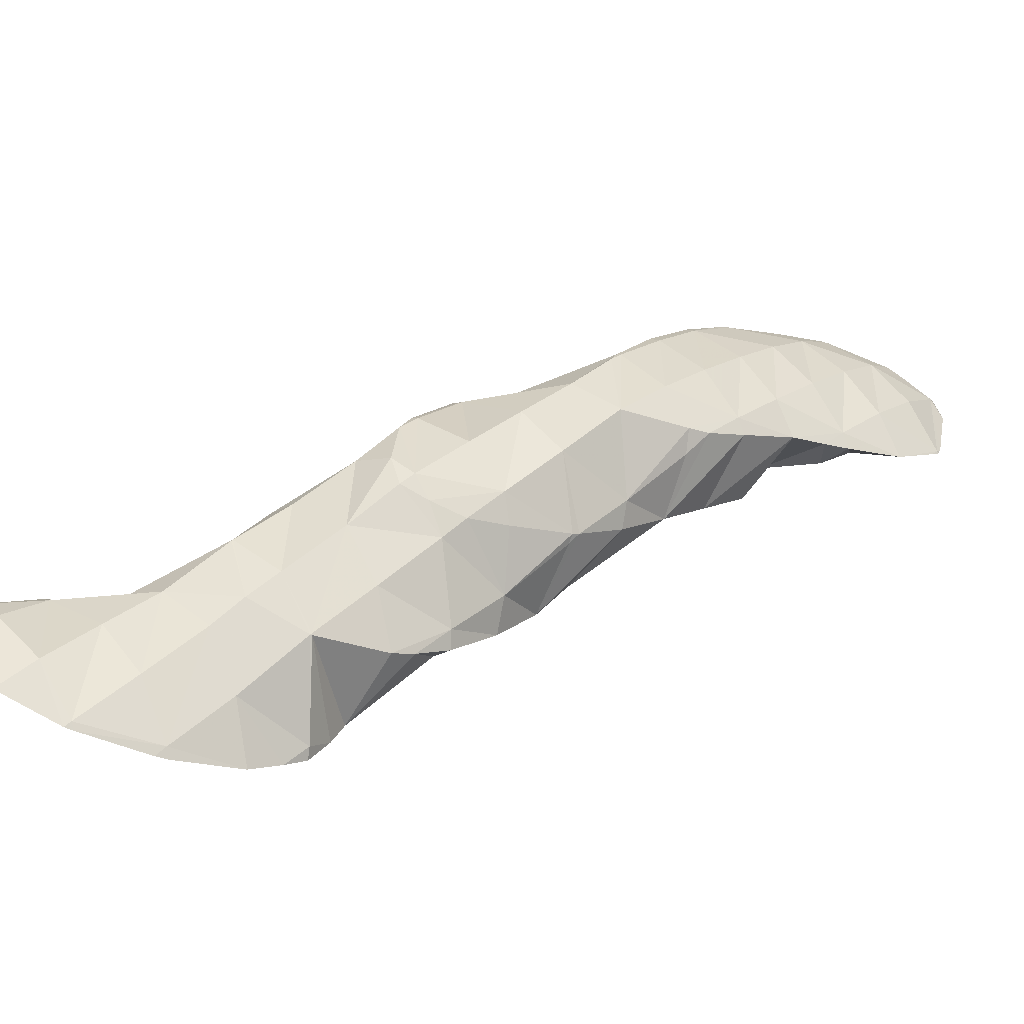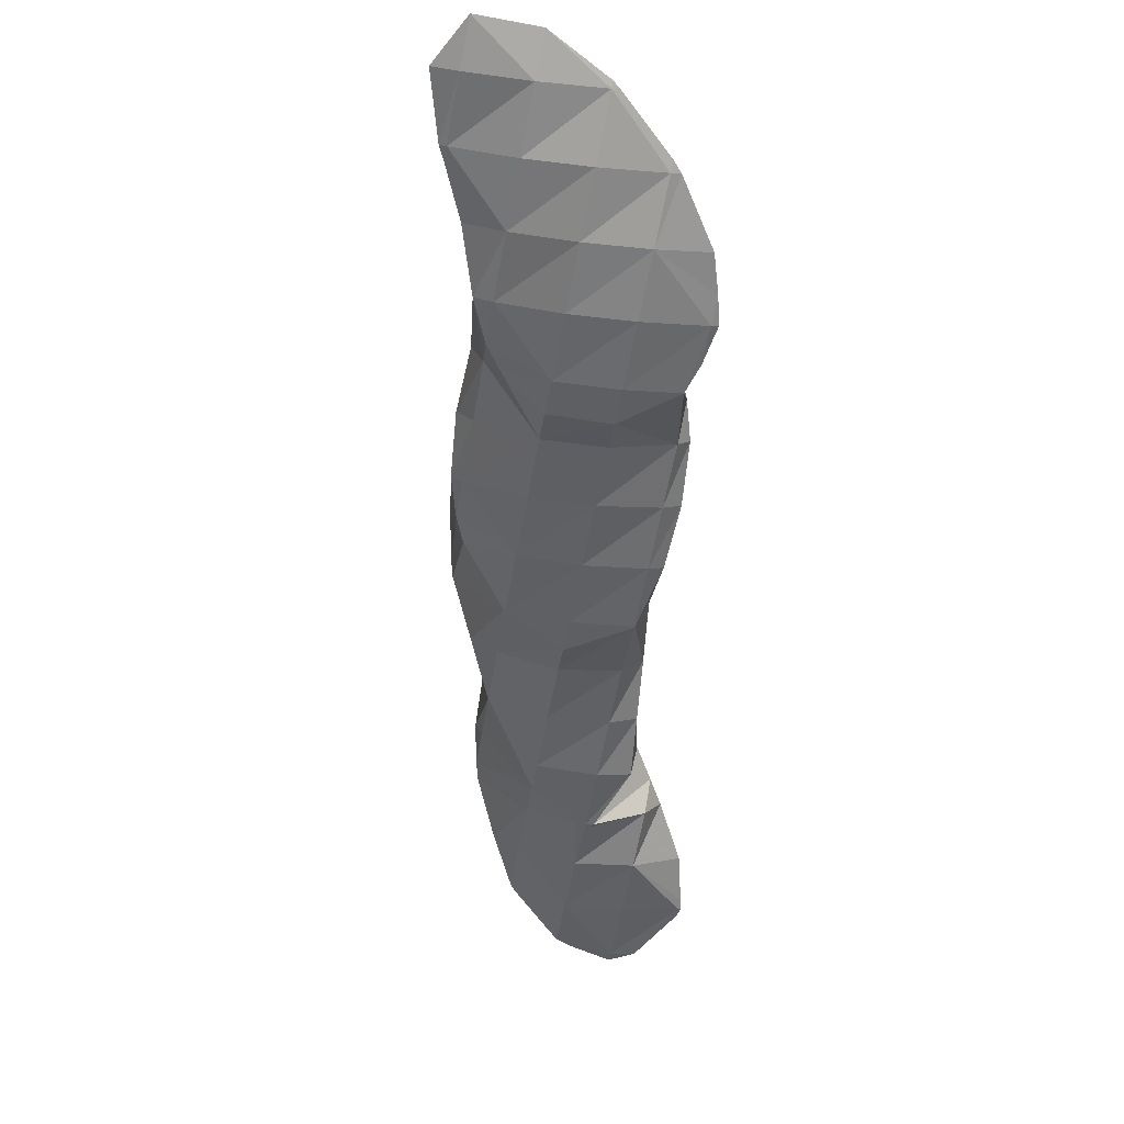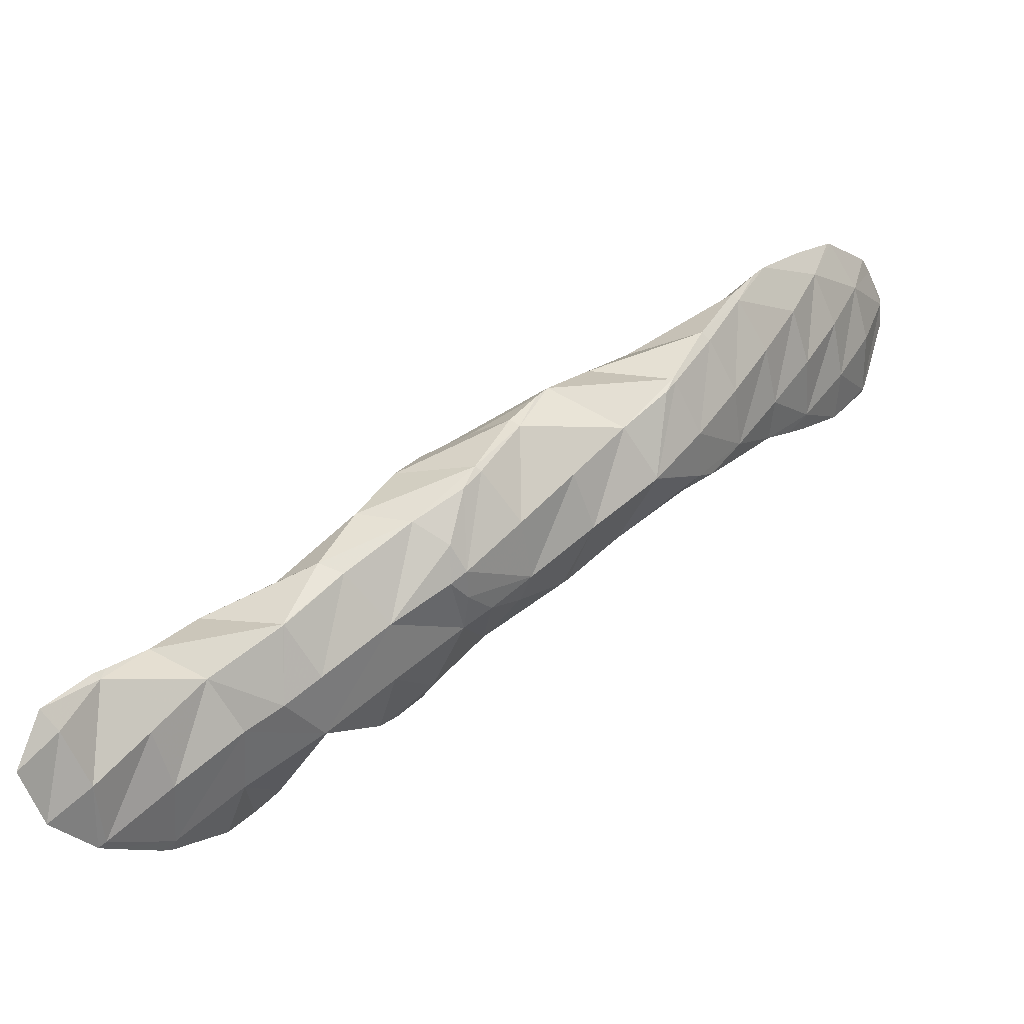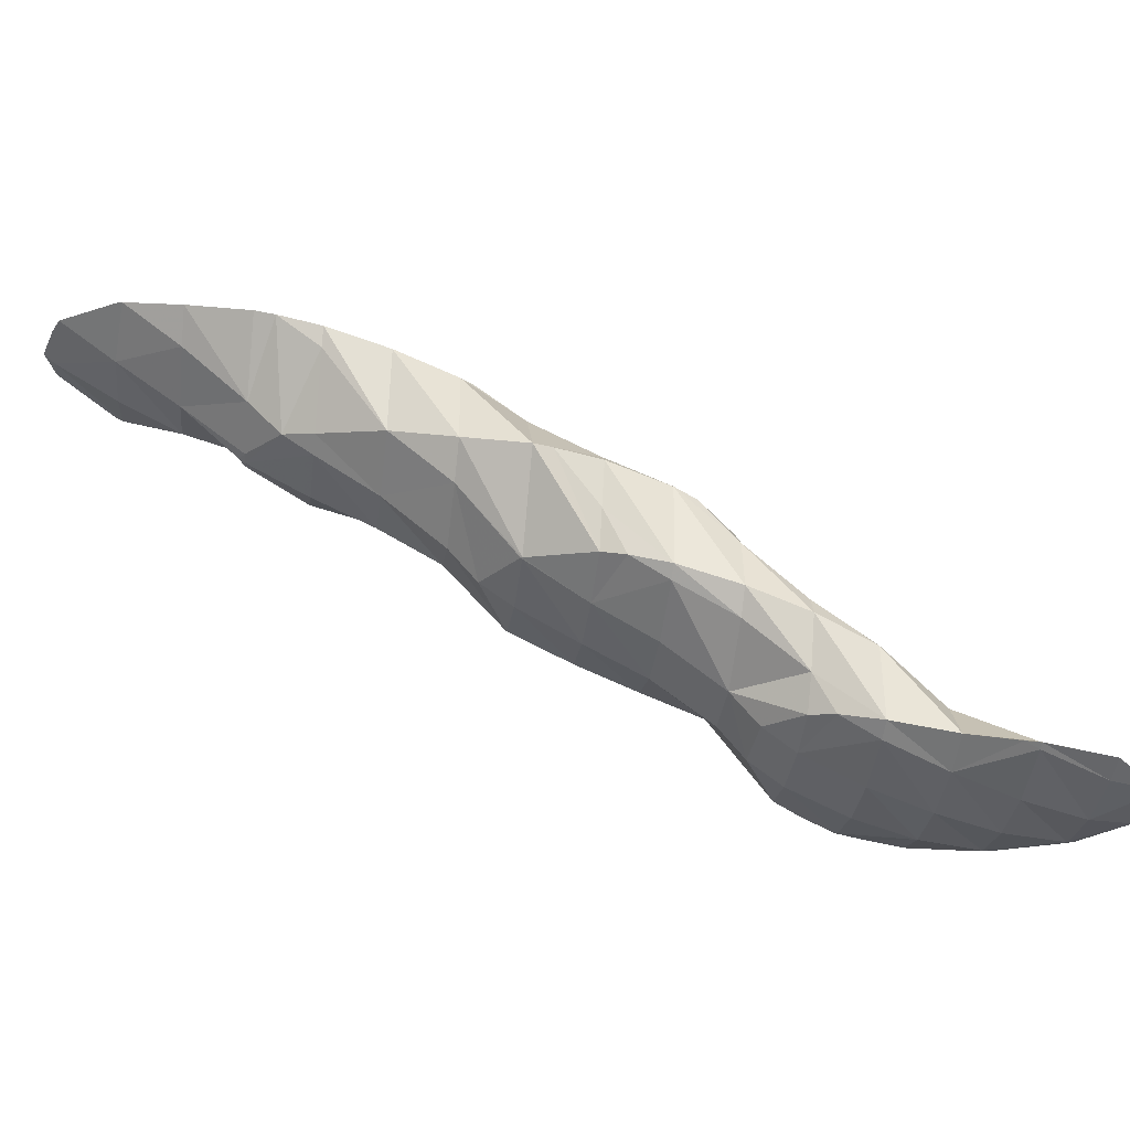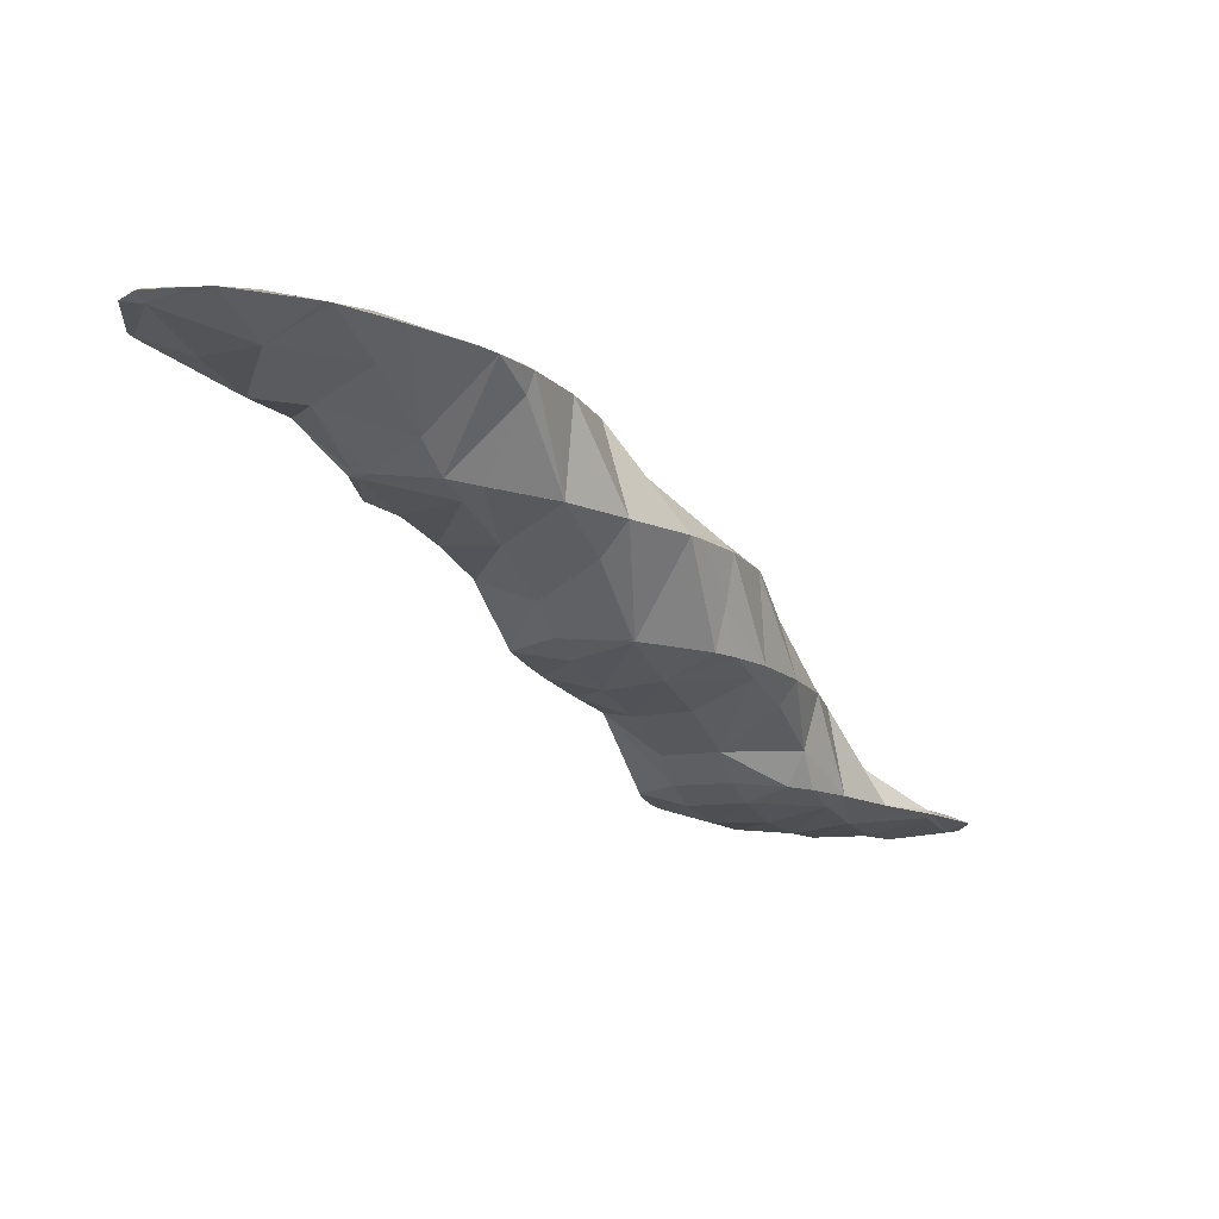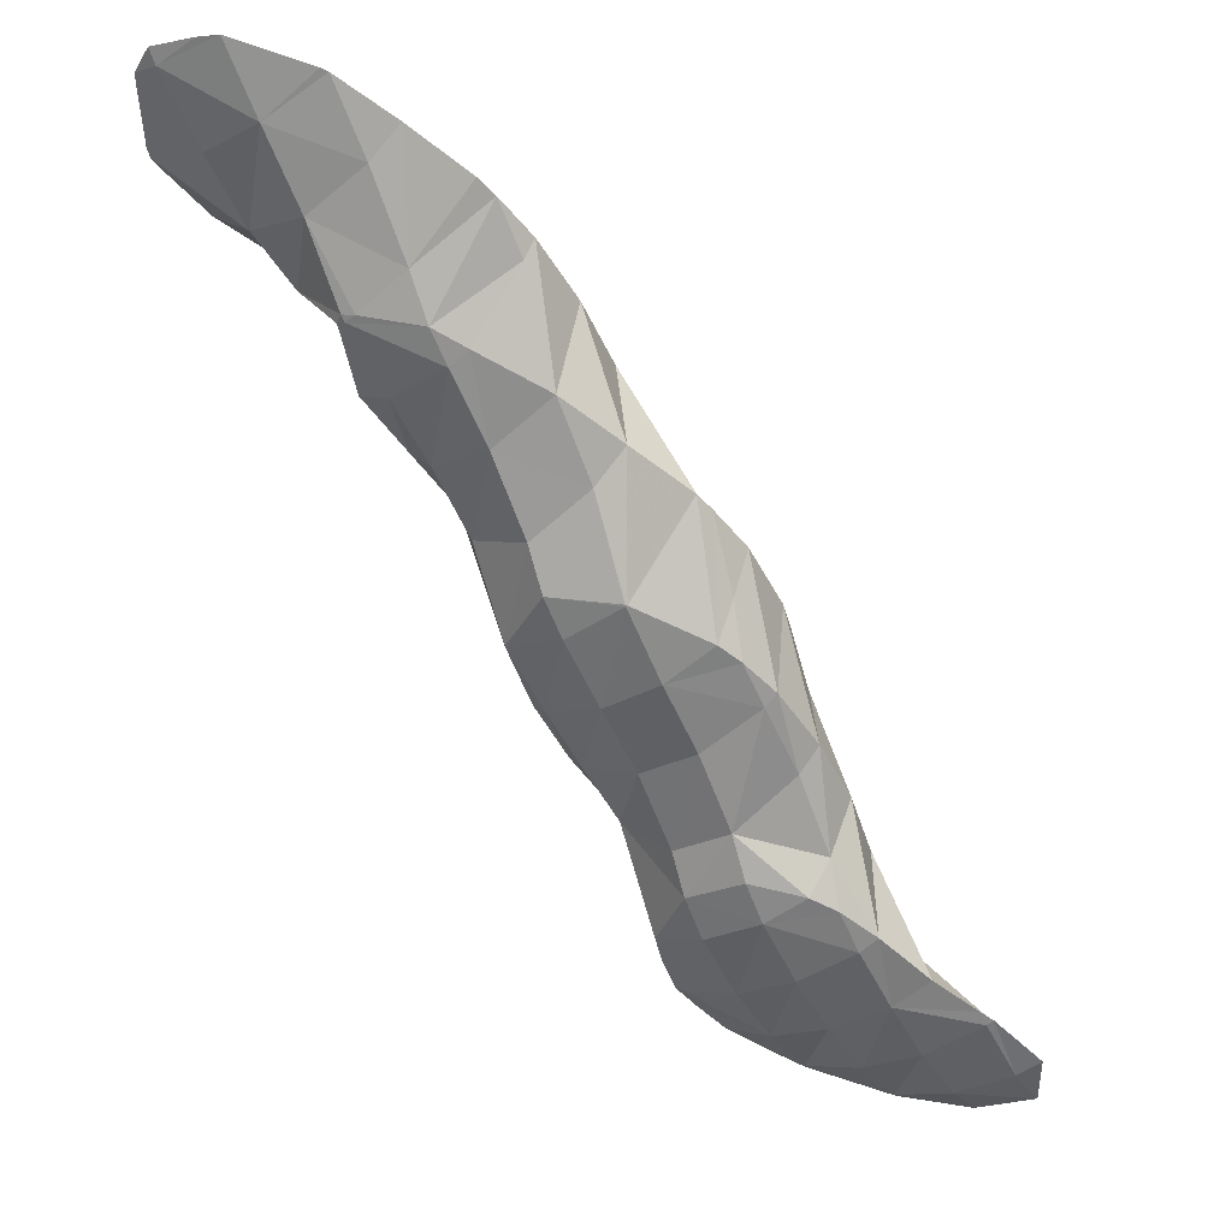
<metadata>
{"format":"obj","ext":"obj","renderer":"f3d","projection":"perspective","resolution":1024,"background":"white","views":[{"elev":-71.4,"azim":-31.6,"up":"+Y"},{"elev":-75.2,"azim":-43.0,"up":"+Z"},{"elev":-21.5,"azim":-61.9,"up":"+Y"},{"elev":-28.4,"azim":-134.8,"up":"+Z"},{"elev":4.2,"azim":171.9,"up":"+Z"},{"elev":63.8,"azim":-172.2,"up":"+Y"}]}
</metadata>
<code>
v 276.3 302.9 90.04
v 276.4 303.2 90.13
v 276.2 302.9 90.09
v 276 302.6 89.94
v 276.5 305.5 90.82
v 276.1 306.4 91.04
v 275.9 306 91.1
v 274.7 304.2 90.88
v 274.8 301.4 89.49
v 273.5 302.4 90.26
v 272.3 300.6 89.33
v 272.7 300.2 89.01
v 271.8 299.7 88.8
v 274.8 306.9 91.1
v 274.2 307.1 91.11
v 273.1 305.5 91.11
v 271.9 303.6 90.68
v 270.7 301.8 90.04
v 270.6 299.2 88.55
v 269.5 300 89.24
v 268.4 298.1 88.36
v 268.8 297.8 88.02
v 267.5 296.9 87.67
v 271.6 306.6 90.79
v 271.4 306.5 90.75
v 270.3 304.9 90.62
v 269.1 303 90.22
v 267.9 301.2 89.63
v 266.8 299.3 88.94
v 266.8 296.6 87.52
v 265.6 297.5 88.13
v 264.4 295.7 87.1
v 264.4 295.7 87.09
v 264.4 295.7 87.08
v 269.6 305.4 90.3
v 267.7 304.1 89.79
v 267.1 303.7 89.61
v 266.3 302.4 89.35
v 265.1 300.5 88.76
v 263.9 298.7 88.02
v 264.3 295.7 87.1
v 263.7 298.3 87.81
v 266.1 302.6 89.22
v 264.9 300.8 88.61
v 263.8 298.8 87.96
v 276.2 302.9 90
v 275.9 306 90.72
v 274.7 304.2 89.51
v 273.5 302.4 88.51
v 272.3 300.6 87.99
v 273.1 305.5 89.75
v 271.9 303.7 88.31
v 270.9 301.7 86.48
v 270.8 302 86.57
v 270.4 299.4 85.77
v 269 297.7 85.18
v 267.2 296.3 86.77
v 267.7 296 84.59
v 266 294.5 84.86
v 266.3 294.3 84.01
v 264.9 293 83.52
v 270.3 304.9 89.32
v 270.4 302.1 86.56
v 269.1 303.1 87.51
v 268.4 302.1 86.44
v 263.2 293.9 85.36
v 264.7 292.8 83.46
v 262 292.1 83.73
v 262.7 291.7 82.97
v 261.3 291 82.69
v 266.3 302.4 88.58
v 267.4 301.7 86.22
v 265.1 300.7 85.77
v 265.1 300.7 85.76
v 265.1 300.7 85.76
v 262.8 296.9 86.7
v 261.6 295.1 85.47
v 260.4 293.3 84.22
v 260 291 82.58
v 259.3 291.5 82.94
v 259 291.1 82.53
v 263.2 299.4 85.25
v 261.2 298.1 84.74
v 260.8 297.7 84.58
v 260 296.4 84.42
v 258.8 294.6 83.69
v 258.5 292.2 82.8
v 258.4 293.9 83.31
v 259.7 296.5 84.17
v 258.6 294.7 83.55
v 270.7 301.9 86.44
v 269.5 300.1 85.41
v 268.3 298.2 84.53
v 267.1 296.4 83.43
v 265.9 294.7 81.28
v 265.9 294.7 81.26
v 264.8 292.8 83.12
v 265.1 292.6 80.59
v 263.6 291 81.13
v 264.1 290.7 79.97
v 262.5 289.2 79.92
v 262.8 289 79.38
v 261.8 288.1 79.05
v 267.9 301.3 85.8
v 266.7 299.5 84.56
v 265.5 297.7 82.92
v 264.9 296.9 81.82
v 260.9 290.4 81.94
v 261.1 287.7 78.86
v 259.7 288.6 80.17
v 258.6 286.9 78.46
v 258.7 286.9 78.43
v 258.6 286.9 78.42
v 263.9 298.9 84.14
v 262.7 297.2 81.74
v 258.1 289.8 80.94
v 257 288.1 79.25
v 256.4 287.2 78.34
v 262.7 297.1 81.73
v 260 296.5 82.66
v 260.2 296.3 81.3
v 259.5 295.8 81.11
v 257.7 292.8 81.94
v 256.5 291.1 80.24
v 255.4 289.3 78.91
v 255.4 289.3 78.88
v 258.5 294.9 80.77
v 257.2 293.2 80.18
v 256.1 291.4 79.55
v 255.4 289.3 78.89
v 265.9 294.7 81.25
v 264.8 292.9 80.32
v 263.6 291.1 79.54
v 262.5 289.3 78.83
v 260.4 285.7 75.39
v 260.8 286.8 75.76
v 260.2 285.8 75.75
v 259.7 285 75.16
v 264.3 295.9 81.08
v 263.2 294.1 80.03
v 262 292.3 79.05
v 260.9 290.6 77.63
v 261.1 287.8 76.06
v 260.4 289.8 76.59
v 257.5 285.2 76.29
v 258.8 284.2 74.84
v 256.4 283.5 74.63
v 256.6 283.3 74.39
v 256.2 283.2 74.32
v 262.7 297.1 81.7
v 261.6 295.3 80.41
v 260.4 293.5 79.33
v 259.3 291.8 77.87
v 258.7 291 76.8
v 255.9 286.4 77.31
v 254.8 284.6 75.69
v 253.9 282.8 74.01
v 253.7 282.9 74.16
v 253.6 282.7 73.97
v 258.8 294.7 80.39
v 257.7 292.9 79.36
v 257 290.9 76.64
v 256.5 291.2 77.79
v 256.1 290.6 76.47
v 254.3 287.6 77.03
v 253.2 285.8 75.93
v 252.1 284.1 74.83
v 251.3 283 73.85
v 254.9 289.8 76.15
v 253.3 288.4 75.62
v 251.8 287.5 75.22
v 251.6 287.1 75.24
v 250.4 285.3 74.8
v 249.6 284 74.04
v 251.4 287.2 75.11
v 249.8 285.8 74.57
v 260.2 285.8 75.3
v 259.7 288.8 75.8
v 258.6 287.1 74.96
v 257.5 285.3 74.44
v 256.4 283.5 74.28
v 258.1 290 76.03
v 257 288.3 75.13
v 255.9 286.5 74.48
v 254.8 284.7 74.04
v 253.7 282.9 73.94
v 255.4 289.5 75.78
v 254.3 287.7 74.94
v 253.2 285.9 74.25
v 252.1 284.2 73.83
v 251.6 287.1 74.98
v 250.5 285.4 74.21
g foo
f 1 2 3
f 4 1 3
f 5 6 7
f 5 7 2
f 2 7 3
f 3 7 8
f 4 3 9
f 9 3 10
f 10 3 8
f 9 10 11
f 9 11 12
f 13 12 11
f 6 14 7
f 15 16 14
f 14 16 7
f 7 16 8
f 17 10 16
f 10 8 16
f 18 11 17
f 11 10 17
f 13 11 19
f 19 11 20
f 20 11 18
f 19 20 21
f 19 21 22
f 23 22 21
f 15 24 16
f 25 26 24
f 24 26 16
f 16 26 17
f 27 18 26
f 18 17 26
f 28 20 27
f 20 18 27
f 29 21 28
f 21 20 28
f 23 21 30
f 30 21 31
f 31 21 29
f 30 31 32
f 30 32 33
f 34 33 32
f 25 35 26
f 36 27 26
f 36 26 35
f 37 38 36
f 36 38 27
f 27 38 28
f 39 29 38
f 29 28 38
f 40 31 39
f 31 29 39
f 41 32 42
f 42 32 40
f 40 32 31
f 41 34 32
f 37 43 38
f 44 39 38
f 44 38 43
f 45 40 39
f 45 39 44
f 45 42 40
f 46 2 1
f 46 1 4
f 47 6 5
f 2 46 5
f 5 46 47
f 47 46 48
f 9 49 4
f 4 49 46
f 46 49 48
f 49 9 12
f 49 12 50
f 50 12 13
f 47 14 6
f 14 47 15
f 15 47 51
f 51 47 48
f 52 51 49
f 51 48 49
f 53 54 50
f 54 52 50
f 52 49 50
f 50 13 53
f 13 19 53
f 19 55 53
f 22 56 19
f 56 55 19
f 57 58 23
f 23 58 22
f 22 58 56
f 58 57 59
f 58 59 60
f 61 60 59
f 51 24 15
f 24 51 25
f 25 51 62
f 62 51 52
f 54 63 52
f 63 64 52
f 64 62 52
f 65 64 63
f 57 23 30
f 59 30 33
f 59 57 30
f 59 33 34
f 59 34 66
f 59 66 61
f 61 66 67
f 67 66 68
f 67 68 69
f 70 69 68
f 62 35 25
f 64 36 35
f 64 35 62
f 37 36 64
f 37 64 65
f 37 65 71
f 71 65 72
f 72 73 71
f 72 74 73
f 75 73 74
f 76 41 42
f 34 41 66
f 41 76 66
f 76 77 66
f 78 68 77
f 68 66 77
f 70 68 79
f 79 68 80
f 80 68 78
f 81 79 80
f 71 43 37
f 73 44 43
f 73 43 71
f 75 82 73
f 73 82 44
f 44 82 45
f 42 45 76
f 76 45 83
f 83 45 82
f 84 85 83
f 83 85 76
f 76 85 77
f 86 78 85
f 78 77 85
f 87 80 88
f 88 80 86
f 86 80 78
f 87 81 80
f 84 89 85
f 90 86 85
f 90 85 89
f 90 88 86
f 91 54 53
f 91 53 55
f 91 55 92
f 92 55 56
f 92 56 93
f 93 56 58
f 93 58 94
f 94 58 95
f 95 58 96
f 96 58 60
f 97 98 61
f 61 98 60
f 60 98 96
f 98 97 99
f 98 99 100
f 100 99 101
f 100 101 102
f 103 102 101
f 91 63 54
f 63 91 65
f 65 91 104
f 104 91 92
f 105 104 93
f 104 92 93
f 106 105 94
f 105 93 94
f 95 106 94
f 95 107 106
f 97 61 67
f 99 67 69
f 99 97 67
f 69 70 99
f 70 108 99
f 108 101 99
f 103 101 109
f 109 101 110
f 110 101 108
f 109 110 111
f 109 111 112
f 113 112 111
f 104 72 65
f 105 74 72
f 105 72 104
f 74 105 75
f 75 105 114
f 114 105 106
f 107 114 106
f 107 115 114
f 108 70 79
f 79 81 108
f 81 116 108
f 116 110 108
f 117 111 116
f 111 110 116
f 113 111 117
f 113 117 118
f 114 82 75
f 115 119 114
f 114 119 82
f 82 119 83
f 120 84 121
f 84 83 121
f 83 119 121
f 122 120 121
f 123 87 88
f 81 87 116
f 87 123 116
f 123 124 116
f 125 117 124
f 117 116 124
f 118 117 125
f 118 125 126
f 120 89 84
f 122 127 120
f 120 127 89
f 89 127 90
f 88 90 123
f 123 90 128
f 128 90 127
f 129 124 123
f 129 123 128
f 130 125 124
f 130 124 129
f 130 126 125
f 131 95 96
f 131 96 98
f 131 98 132
f 132 98 100
f 132 100 133
f 133 100 102
f 133 102 134
f 134 102 103
f 135 136 137
f 138 135 137
f 139 107 95
f 139 95 131
f 140 139 132
f 139 131 132
f 141 140 133
f 140 132 133
f 142 141 134
f 141 133 134
f 143 103 109
f 103 143 134
f 134 143 144
f 144 142 134
f 137 136 112
f 136 143 112
f 143 109 112
f 137 112 113
f 137 113 145
f 137 145 138
f 138 145 146
f 146 145 147
f 146 147 148
f 149 148 147
f 150 115 107
f 150 107 139
f 151 150 140
f 150 139 140
f 152 151 141
f 151 140 141
f 153 152 142
f 152 141 142
f 144 153 142
f 144 154 153
f 155 113 118
f 155 145 113
f 156 147 155
f 147 145 155
f 149 147 157
f 157 147 158
f 158 147 156
f 159 157 158
f 150 119 115
f 151 121 119
f 151 119 150
f 121 151 122
f 122 151 160
f 160 151 152
f 161 160 153
f 160 152 153
f 154 162 153
f 162 163 153
f 163 161 153
f 164 163 162
f 165 118 126
f 165 155 118
f 166 156 165
f 156 155 165
f 167 158 166
f 158 156 166
f 159 158 167
f 159 167 168
f 160 127 122
f 161 128 127
f 161 127 160
f 163 129 128
f 163 128 161
f 164 169 163
f 163 169 129
f 129 169 130
f 126 130 165
f 165 130 170
f 170 130 169
f 171 172 170
f 170 172 165
f 165 172 166
f 173 167 172
f 167 166 172
f 168 167 173
f 168 173 174
f 171 175 172
f 176 173 172
f 176 172 175
f 176 174 173
f 177 136 135
f 177 135 138
f 178 144 143
f 136 177 143
f 143 177 178
f 178 177 179
f 146 180 138
f 138 180 177
f 177 180 179
f 180 146 148
f 180 148 181
f 181 148 149
f 182 154 144
f 182 144 178
f 183 182 179
f 182 178 179
f 184 183 180
f 183 179 180
f 185 184 181
f 184 180 181
f 157 186 149
f 149 186 181
f 181 186 185
f 186 157 159
f 182 162 154
f 162 182 164
f 164 182 187
f 187 182 183
f 188 187 184
f 187 183 184
f 189 188 185
f 188 184 185
f 190 189 186
f 189 185 186
f 186 159 168
f 186 168 190
f 187 169 164
f 188 170 169
f 188 169 187
f 170 188 171
f 171 188 191
f 191 188 189
f 192 191 190
f 191 189 190
f 190 168 174
f 190 174 192
f 191 175 171
f 192 176 175
f 192 175 191
f 192 174 176
g

</code>
